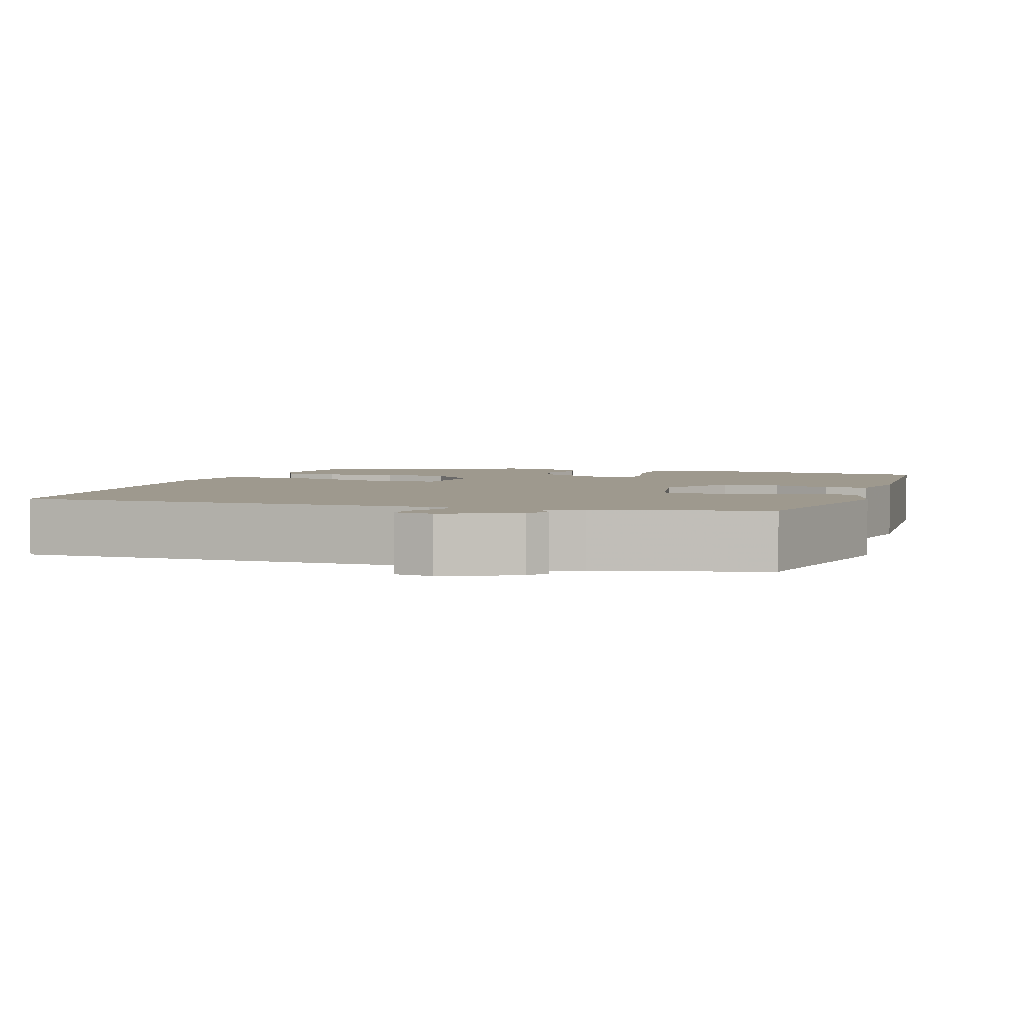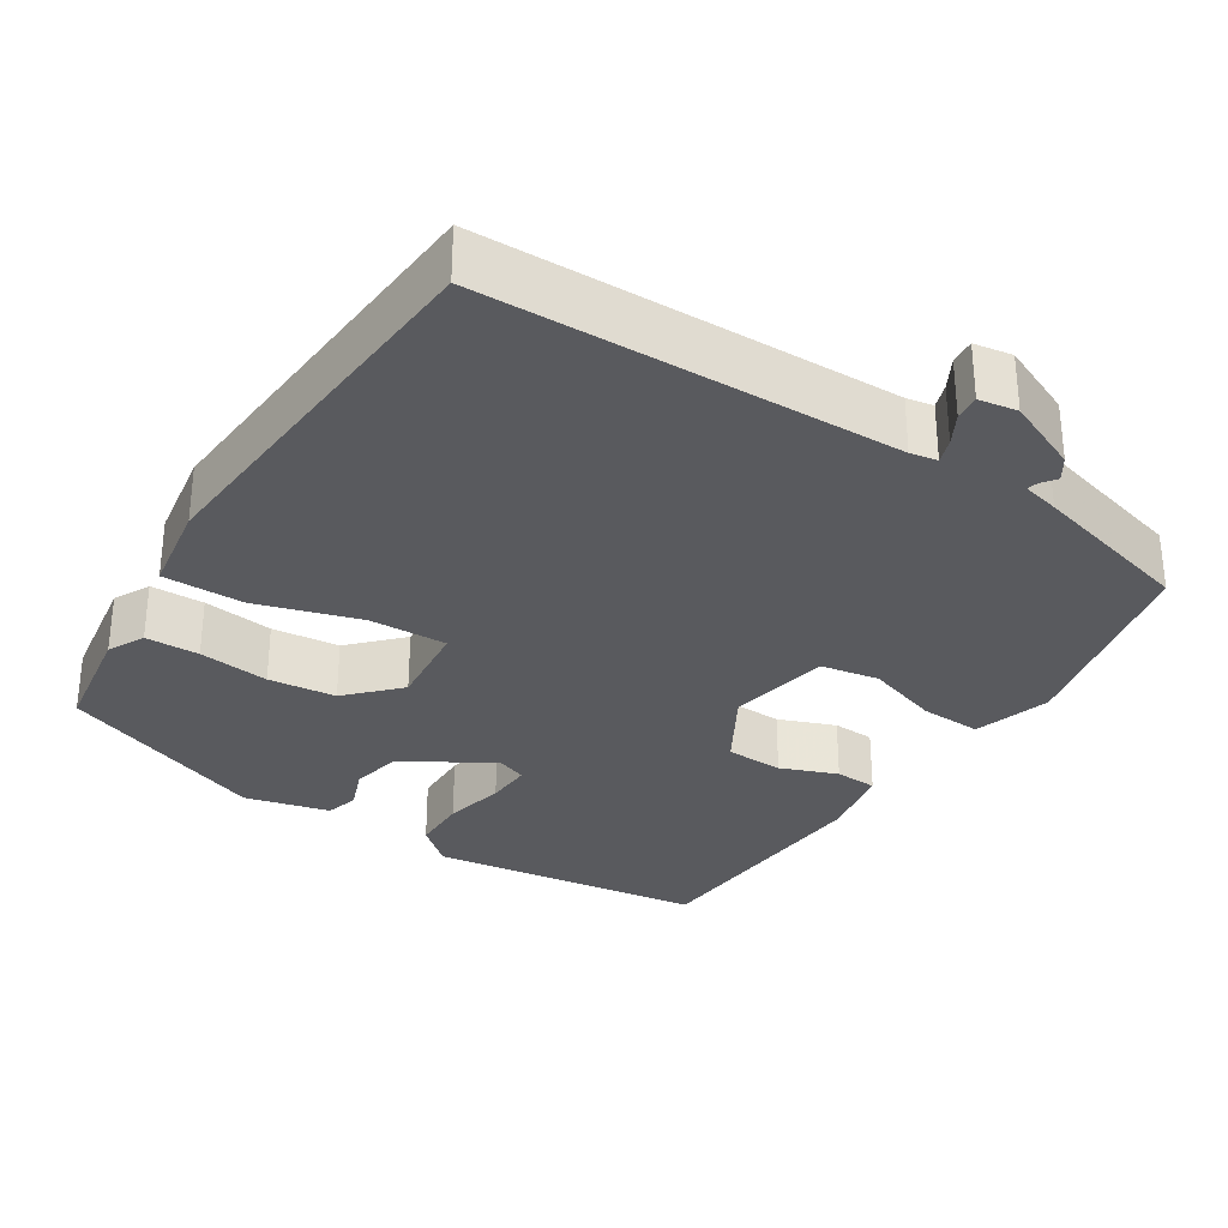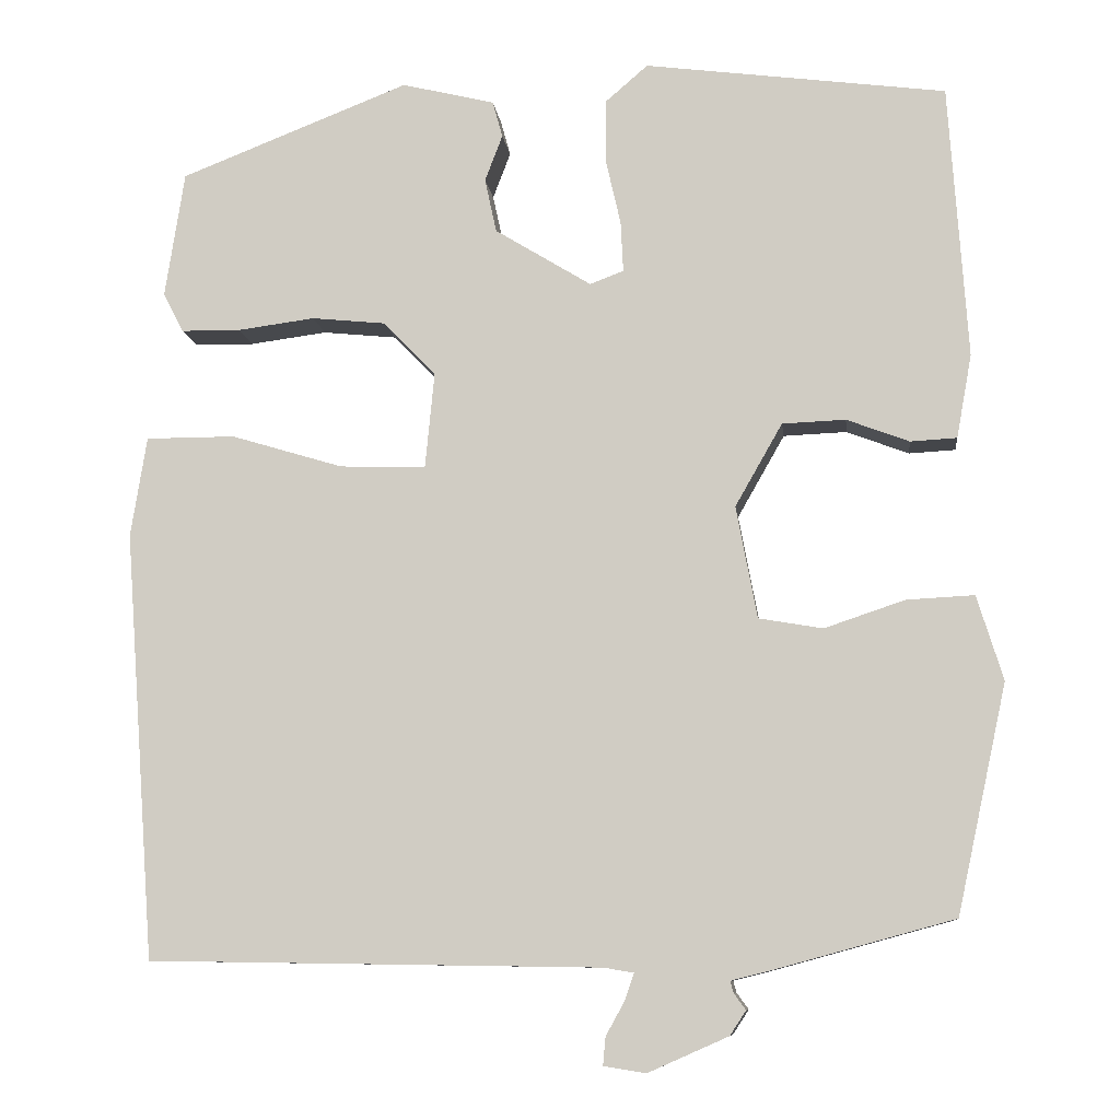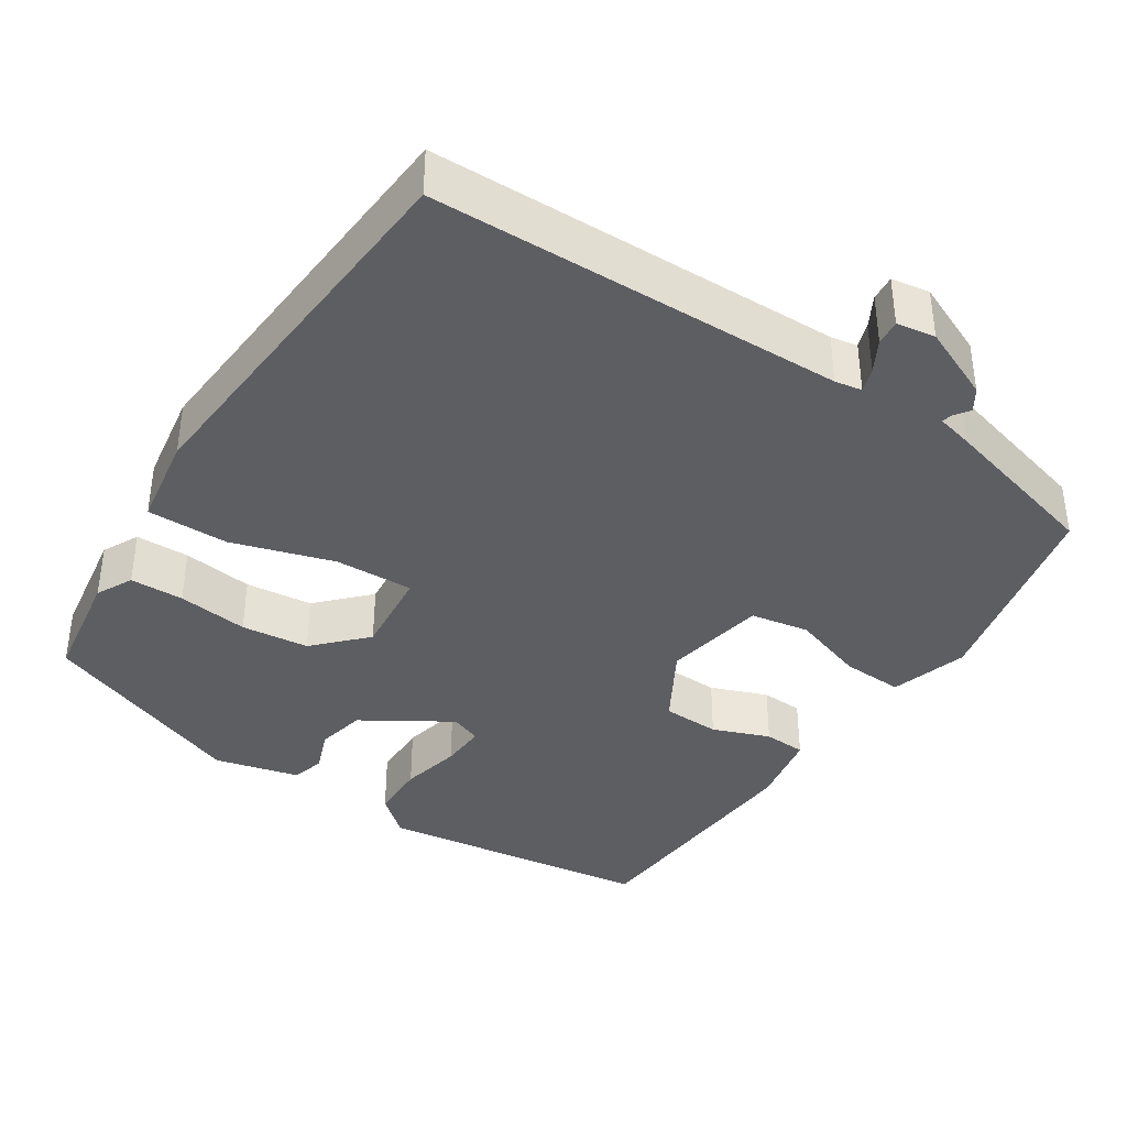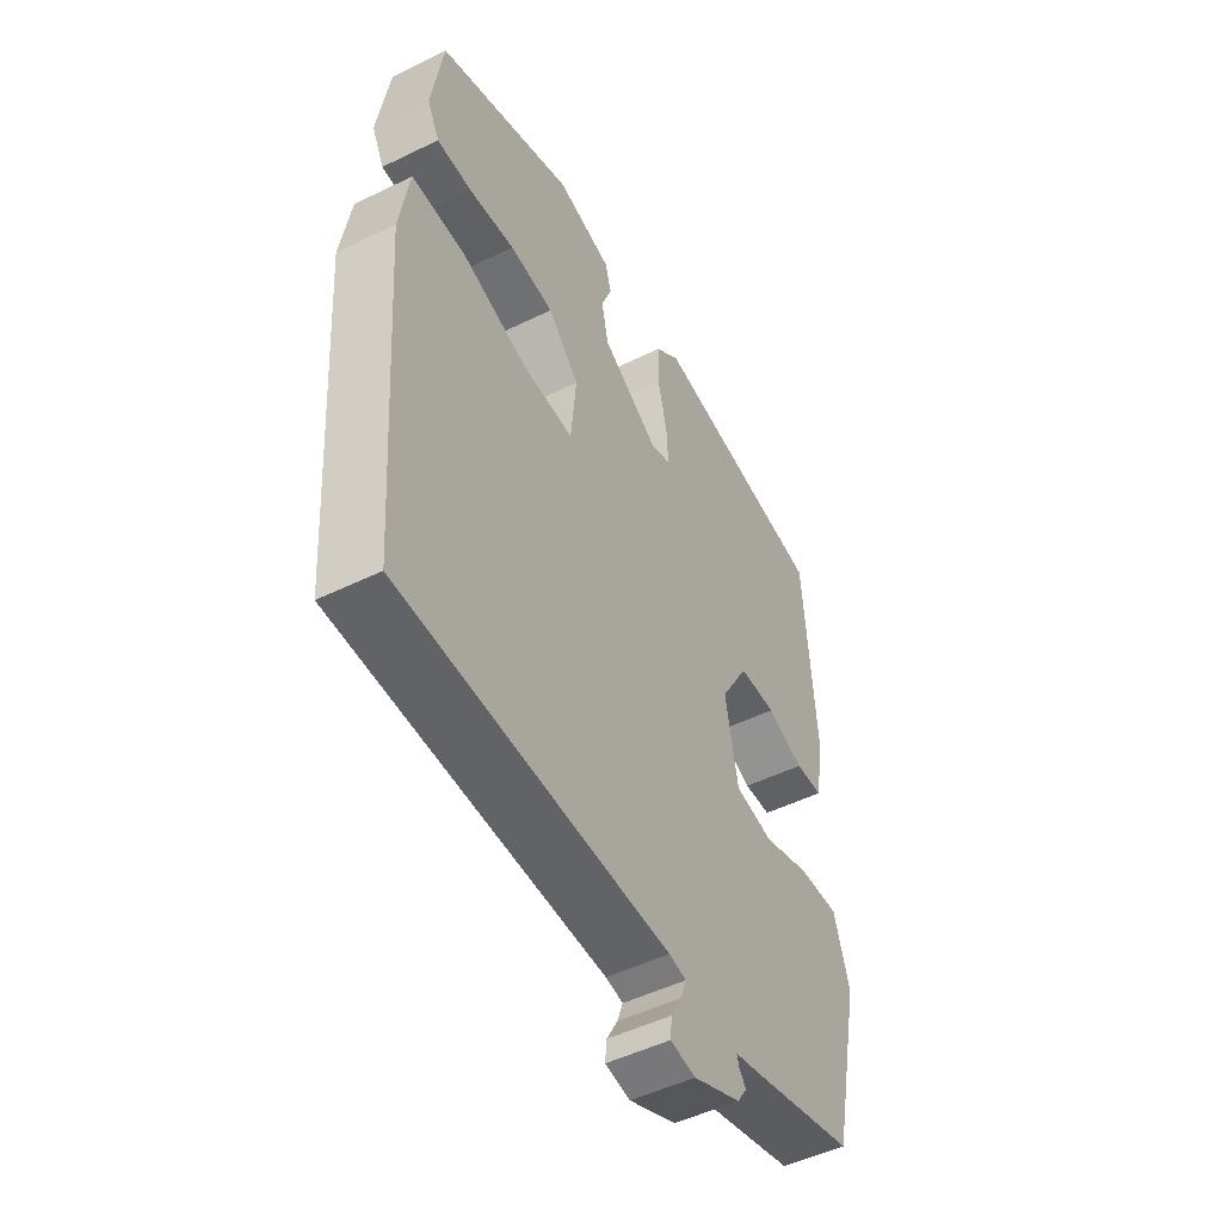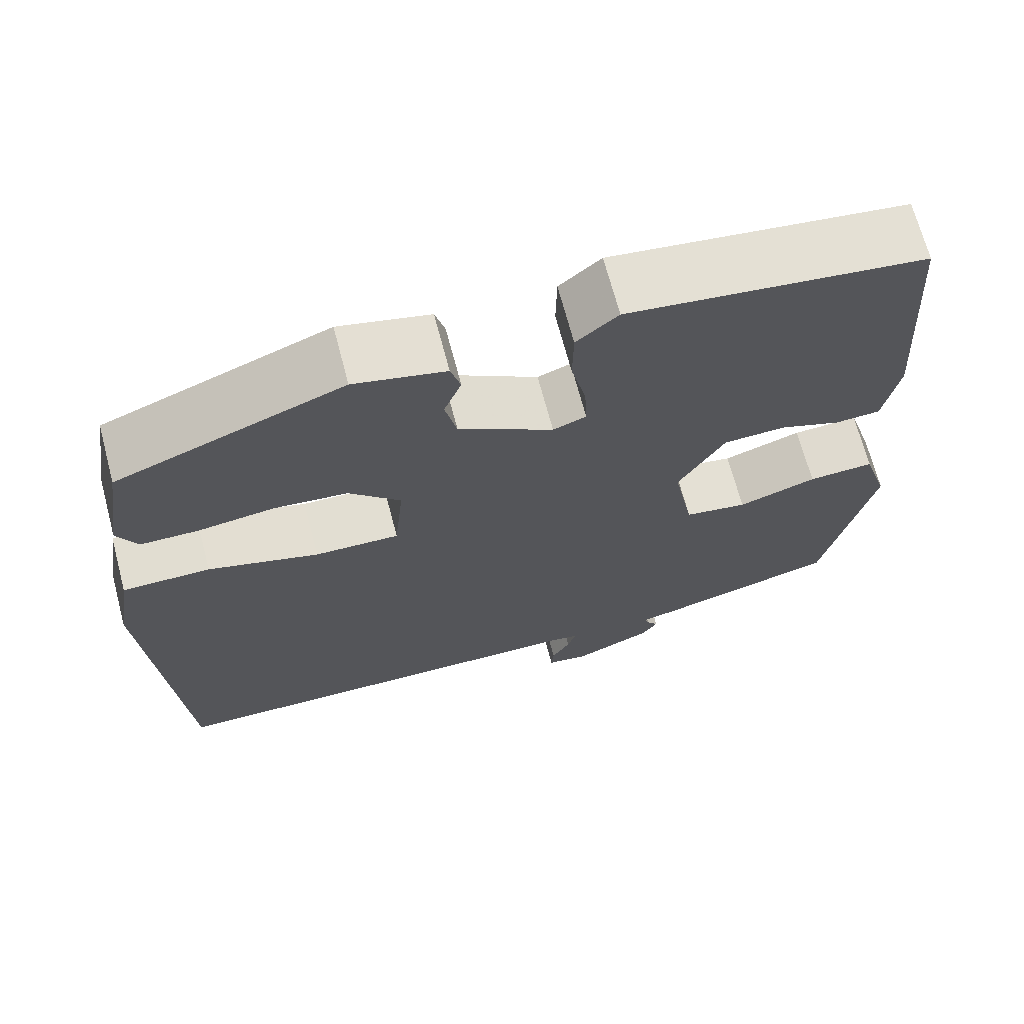
<metadata>
{"format":"obj","ext":"obj","renderer":"f3d","projection":"perspective","resolution":1024,"background":"white","views":[{"elev":3.5,"azim":-161.9,"up":"+Y"},{"elev":-31.3,"azim":147.6,"up":"+Y"},{"elev":-9.2,"azim":-173.3,"up":"+Z"},{"elev":-38.7,"azim":147.0,"up":"+Y"},{"elev":-50.1,"azim":118.2,"up":"+Z"},{"elev":68.9,"azim":165.2,"up":"+Z"}]}
</metadata>
<code>
v 0.492 0.07 -0.536
v -0.044 0.07 -0.544
v -0.079 0.07 -0.55
v -0.068 0.07 -0.582
v -0.046 0.07 -0.622
v -0.043 0.07 -0.655
v -0.093 0.07 -0.663
v -0.188 0.07 -0.621
v -0.207 0.07 -0.592
v -0.193 0.07 -0.573
v -0.189 0.07 -0.559
v -0.237 0.07 -0.547
v -0.449 0.07 -0.489
v -0.508 0.07 -0.219
v -0.477 0.07 -0.119
v -0.397 0.07 -0.123
v -0.302 0.07 -0.155
v -0.226 0.07 -0.142
v -0.201 0.07 -0.009
v -0.257 0.07 0.089
v -0.332 0.07 0.092
v -0.406 0.07 0.064
v -0.461 0.07 0.067
v -0.479 0.07 0.166
v -0.457 0.07 0.49
v -0.1 0.07 0.537
v -0.05 0.07 0.494
v -0.049 0.07 0.42
v -0.067 0.07 0.341
v -0.07 0.07 0.281
v -0.03 0.07 0.266
v 0.084 0.07 0.336
v 0.098 0.07 0.4
v 0.077 0.07 0.455
v 0.089 0.07 0.498
v 0.199 0.07 0.525
v 0.471 0.07 0.419
v 0.494 0.07 0.27
v 0.47 0.07 0.223
v 0.4 0.07 0.222
v 0.308 0.07 0.234
v 0.22 0.07 0.225
v 0.158 0.07 0.161
v 0.169 0.07 0.047
v 0.271 0.07 0.05
v 0.404 0.07 0.09
v 0.51 0.07 0.09
v 0.529 0.07 -0.029
v 0.492 0 -0.536
v -0.044 0 -0.544
v -0.079 0 -0.55
v -0.068 0 -0.582
v -0.046 0 -0.622
v -0.043 0 -0.655
v -0.093 0 -0.663
v -0.188 0 -0.621
v -0.207 0 -0.592
v -0.193 0 -0.573
v -0.189 0 -0.559
v -0.237 0 -0.547
v -0.449 0 -0.489
v -0.508 0 -0.219
v -0.477 0 -0.119
v -0.397 0 -0.123
v -0.302 0 -0.155
v -0.226 0 -0.142
v -0.201 0 -0.009
v -0.257 0 0.089
v -0.332 0 0.092
v -0.406 0 0.064
v -0.461 0 0.067
v -0.479 0 0.166
v -0.457 0 0.49
v -0.1 0 0.537
v -0.05 0 0.494
v -0.049 0 0.42
v -0.067 0 0.341
v -0.07 0 0.281
v -0.03 0 0.266
v 0.084 0 0.336
v 0.098 0 0.4
v 0.077 0 0.455
v 0.089 0 0.498
v 0.199 0 0.525
v 0.471 0 0.419
v 0.494 0 0.27
v 0.47 0 0.223
v 0.4 0 0.222
v 0.308 0 0.234
v 0.22 0 0.225
v 0.158 0 0.161
v 0.169 0 0.047
v 0.271 0 0.05
v 0.404 0 0.09
v 0.51 0 0.09
v 0.529 0 -0.029
f 48 1 2
f 47 48 2
f 46 47 2
f 45 46 2
f 44 45 2 3
f 43 44 3
f 39 40 41
f 38 39 41
f 37 38 41
f 36 37 41
f 35 36 41
f 34 35 41
f 33 34 41
f 32 33 41 42
f 31 32 42 43
f 27 28 29
f 26 27 29
f 25 26 29
f 24 25 29
f 23 24 29
f 22 23 29
f 21 22 29
f 20 21 29 30
f 30 31 43
f 20 30 43
f 19 20 43
f 15 16 17
f 14 15 17
f 13 14 17
f 12 13 17
f 11 12 17
f 11 17 18
f 8 9 10
f 7 8 10
f 6 7 10
f 5 6 10
f 4 5 10
f 3 4 10 11
f 18 19 43
f 11 18 43
f 3 11 43
f 50 49 96
f 50 96 95
f 50 95 94
f 50 94 93
f 51 50 93 92
f 51 92 91
f 89 88 87
f 89 87 86
f 89 86 85
f 89 85 84
f 89 84 83
f 89 83 82
f 89 82 81
f 90 89 81 80
f 91 90 80 79
f 77 76 75
f 77 75 74
f 77 74 73
f 77 73 72
f 77 72 71
f 77 71 70
f 77 70 69
f 78 77 69 68
f 91 79 78
f 91 78 68
f 91 68 67
f 65 64 63
f 65 63 62
f 65 62 61
f 65 61 60
f 65 60 59
f 66 65 59
f 58 57 56
f 58 56 55
f 58 55 54
f 58 54 53
f 58 53 52
f 59 58 52 51
f 91 67 66
f 91 66 59
f 91 59 51
f 1 49 50 2
f 2 50 51 3
f 3 51 52 4
f 4 52 53 5
f 5 53 54 6
f 6 54 55 7
f 7 55 56 8
f 8 56 57 9
f 9 57 58 10
f 10 58 59 11
f 11 59 60 12
f 12 60 61 13
f 13 61 62 14
f 14 62 63 15
f 15 63 64 16
f 16 64 65 17
f 17 65 66 18
f 18 66 67 19
f 19 67 68 20
f 20 68 69 21
f 21 69 70 22
f 22 70 71 23
f 23 71 72 24
f 24 72 73 25
f 25 73 74 26
f 26 74 75 27
f 27 75 76 28
f 28 76 77 29
f 29 77 78 30
f 30 78 79 31
f 31 79 80 32
f 32 80 81 33
f 33 81 82 34
f 34 82 83 35
f 35 83 84 36
f 36 84 85 37
f 37 85 86 38
f 38 86 87 39
f 39 87 88 40
f 40 88 89 41
f 41 89 90 42
f 42 90 91 43
f 43 91 92 44
f 44 92 93 45
f 45 93 94 46
f 46 94 95 47
f 47 95 96 48
f 48 96 49 1

</code>
